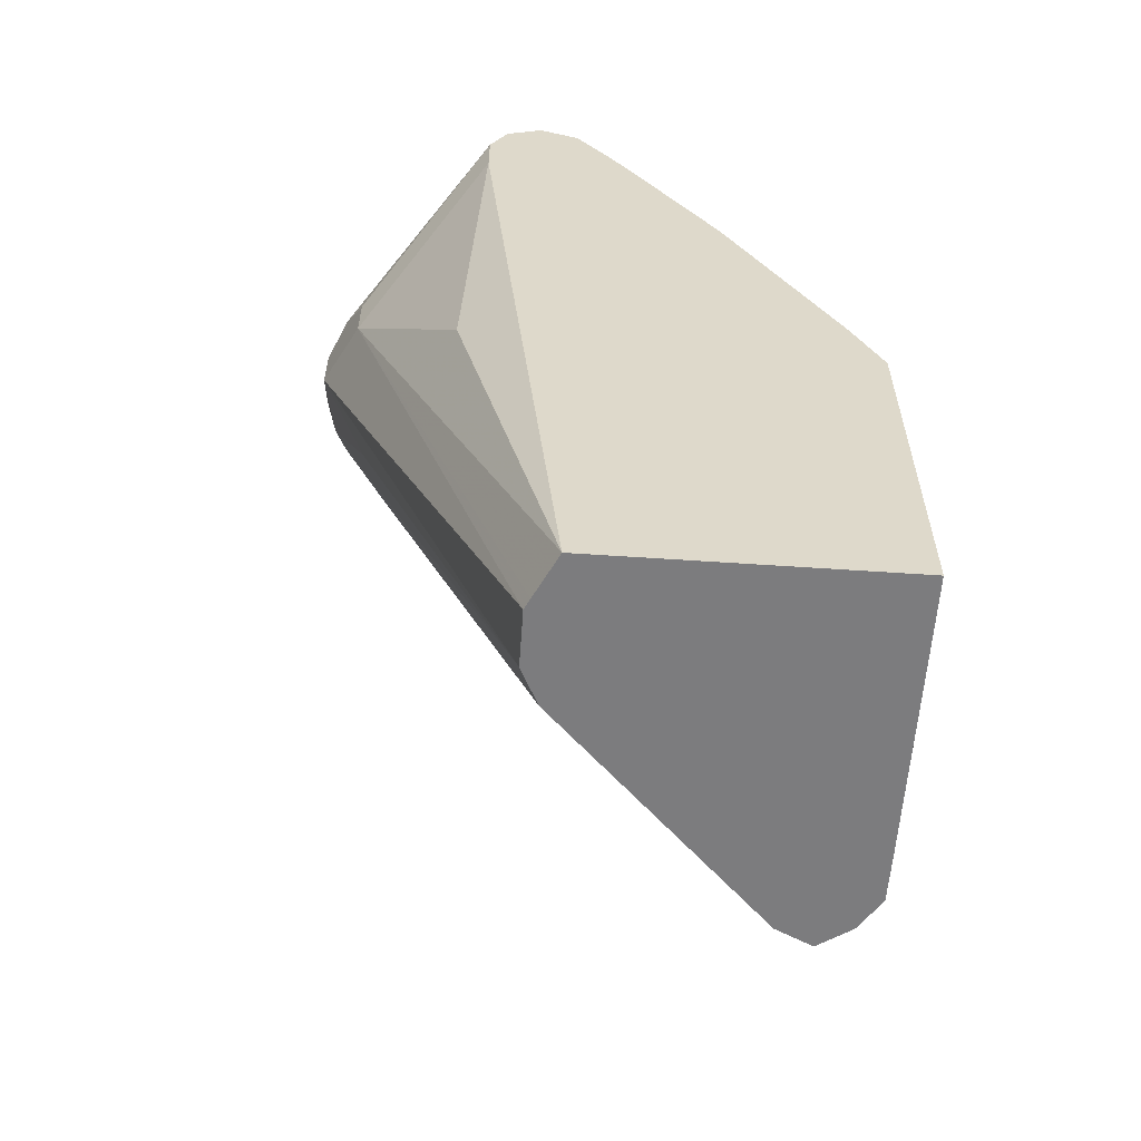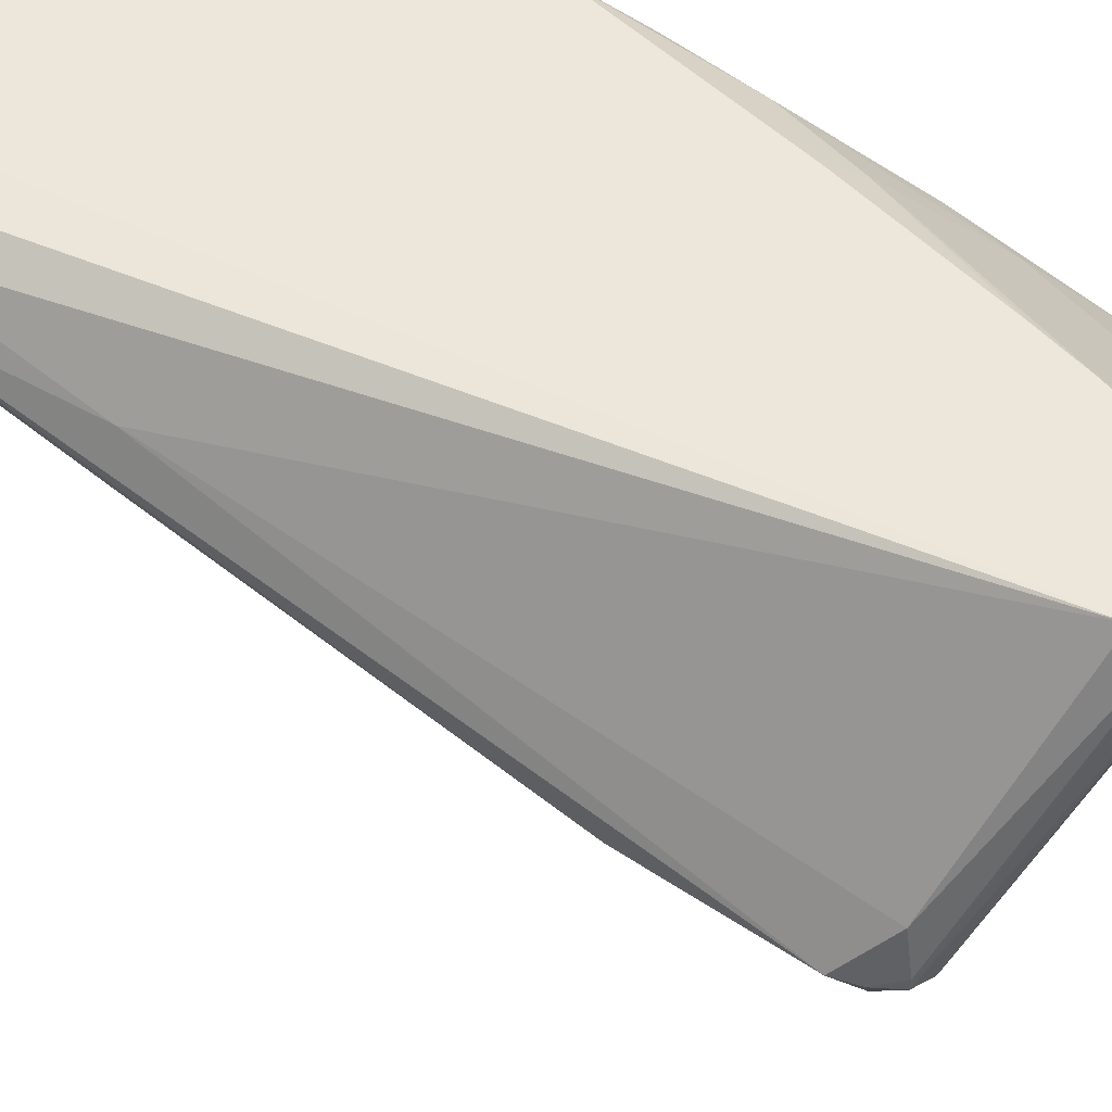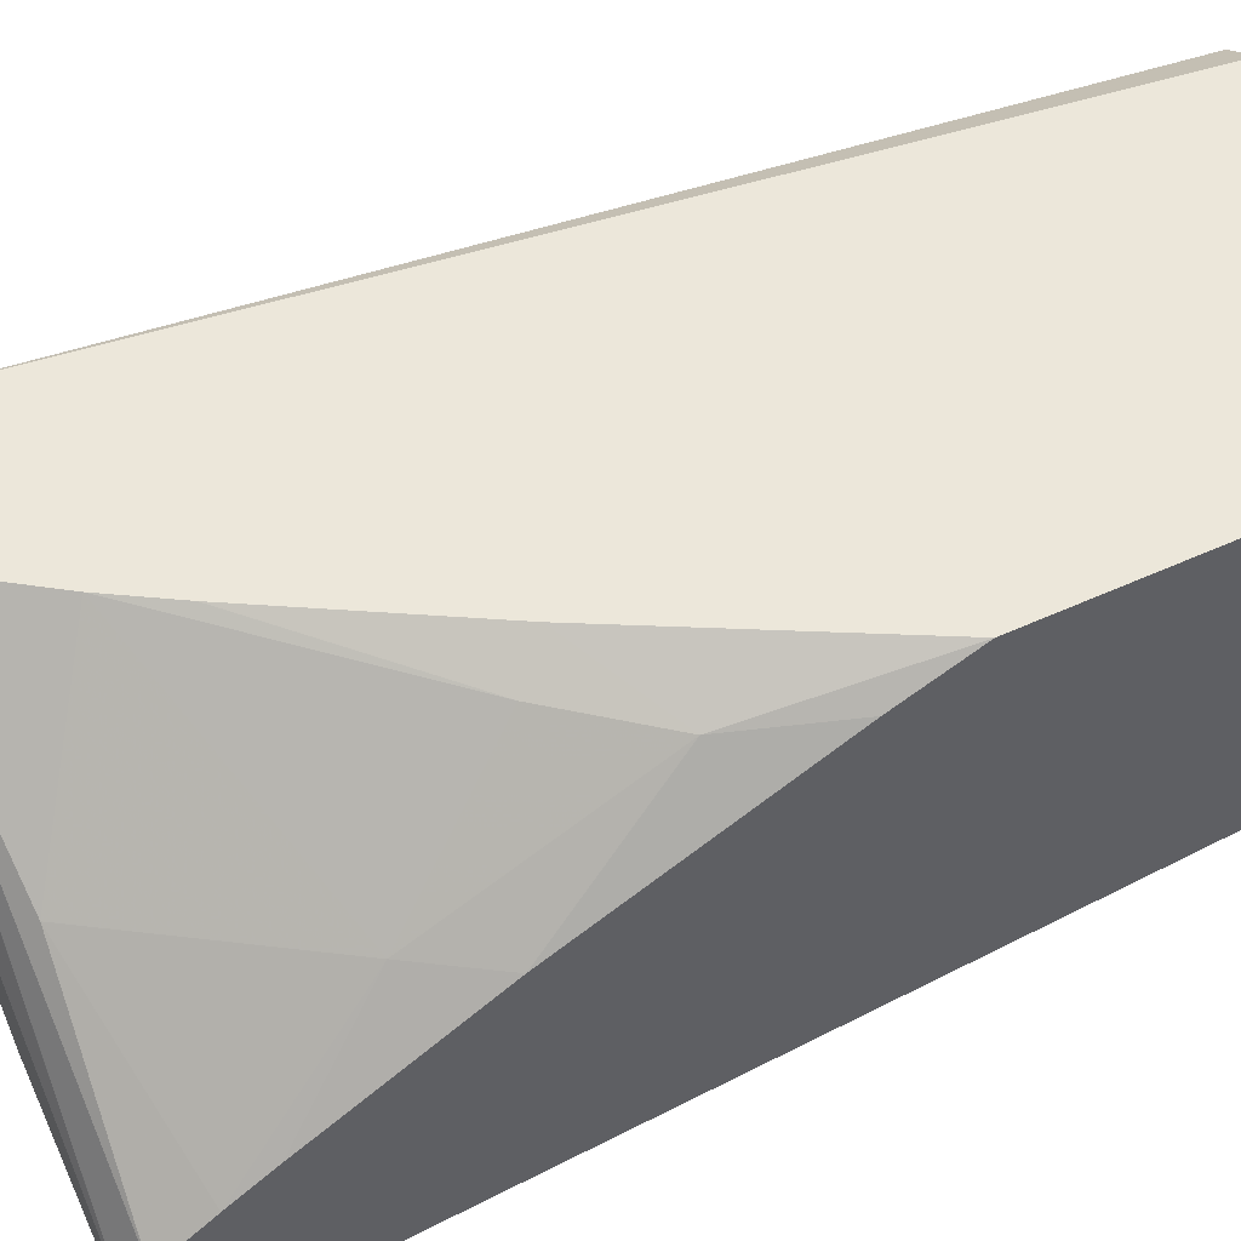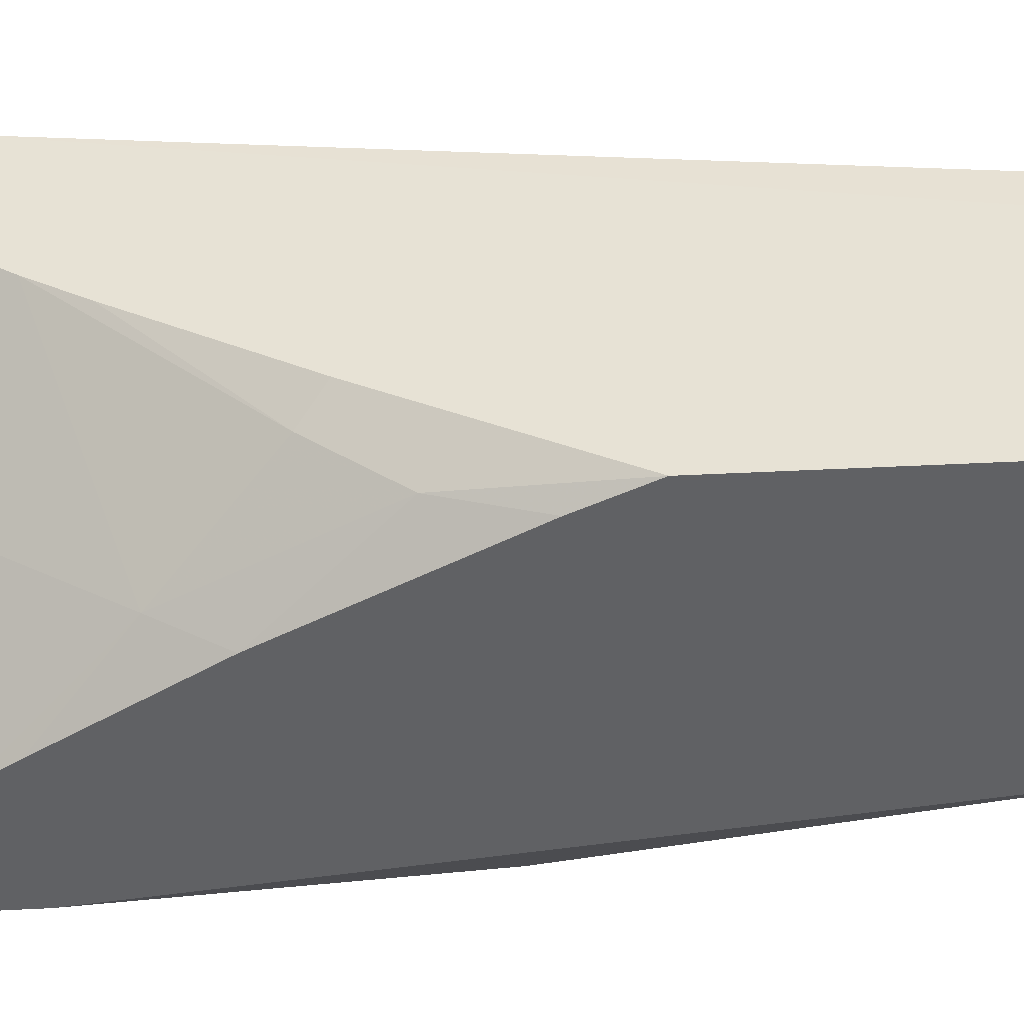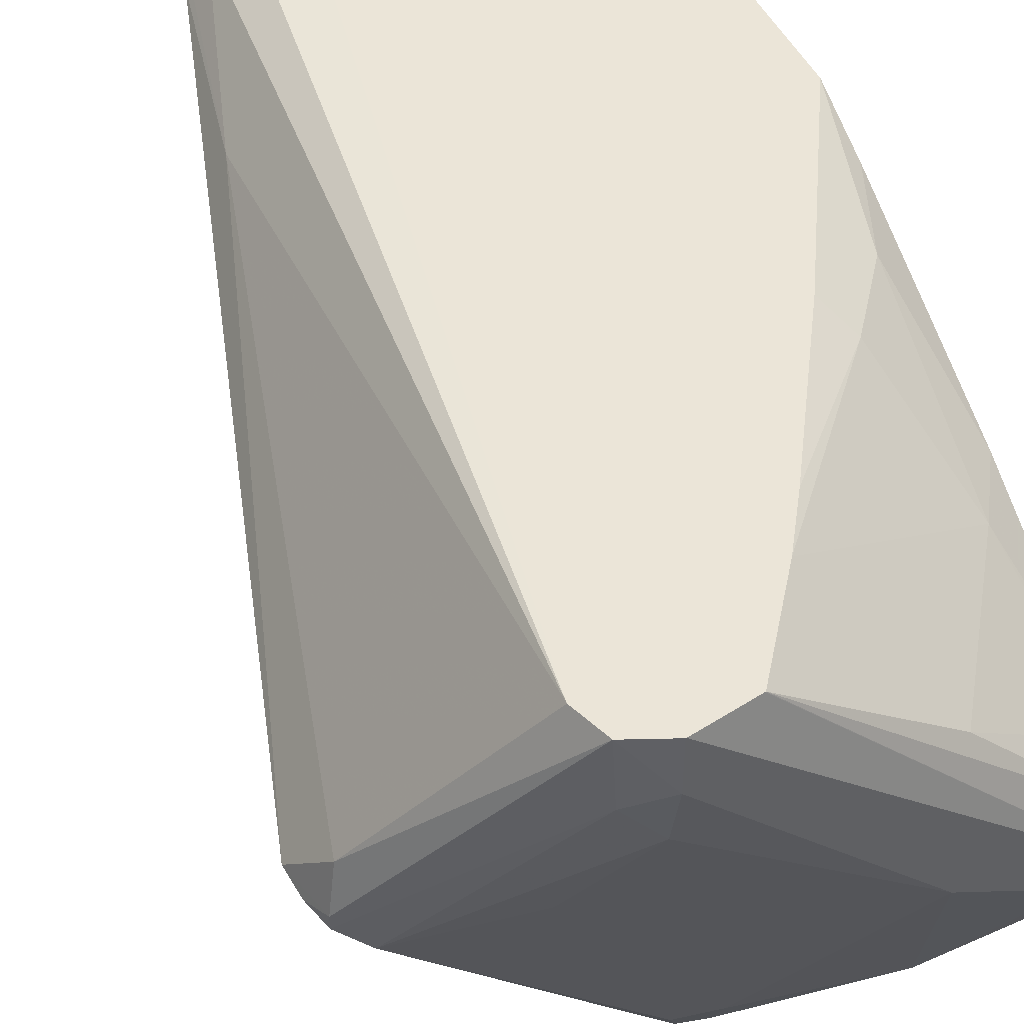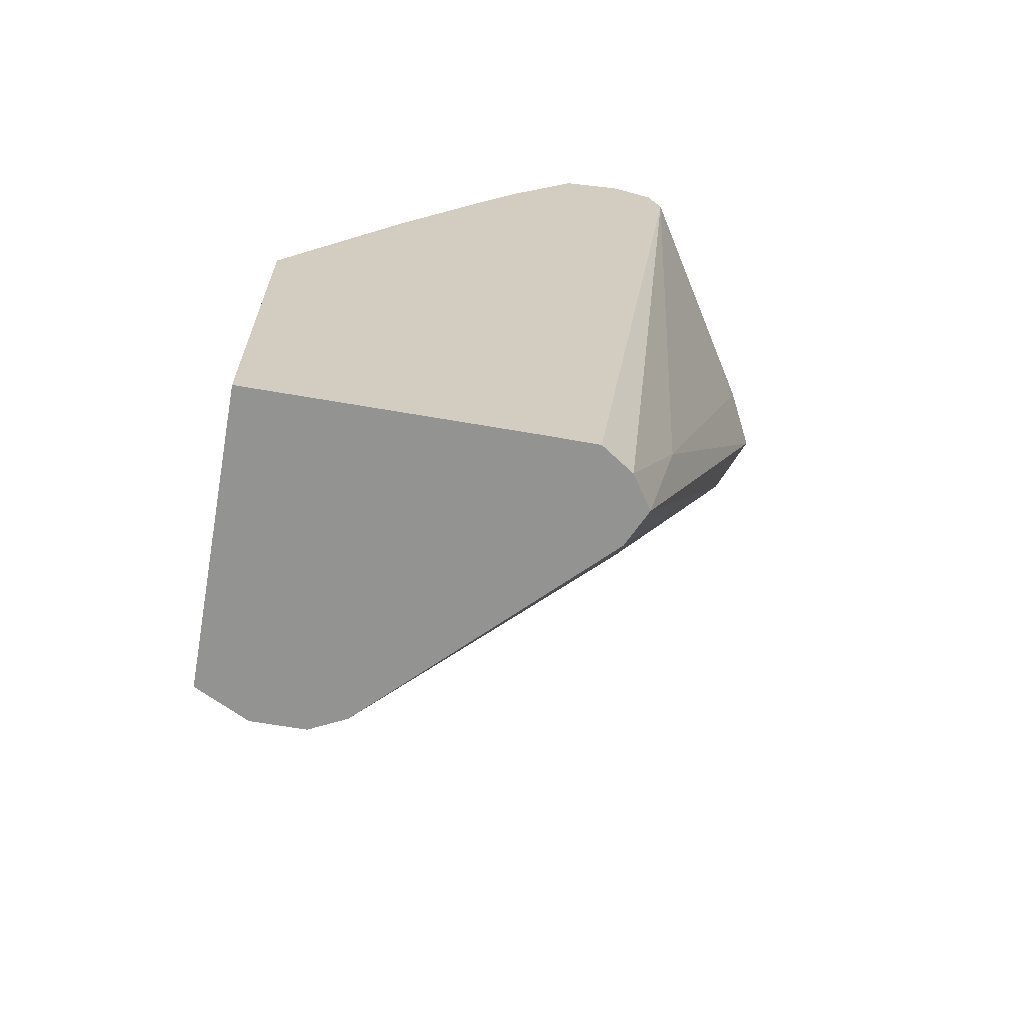
<metadata>
{"format":"obj","ext":"obj","renderer":"f3d","projection":"perspective","resolution":1024,"background":"white","views":[{"elev":-58.9,"azim":-94.0,"up":"+Y"},{"elev":53.2,"azim":106.9,"up":"+Z"},{"elev":51.9,"azim":-116.4,"up":"+Z"},{"elev":40.1,"azim":-93.7,"up":"+Z"},{"elev":45.8,"azim":156.1,"up":"+Z"},{"elev":-66.7,"azim":-9.8,"up":"+Y"}]}
</metadata>
<code>
v 0.193 0.5613 -0.3376
v 0.2058 0.7266 -0.3729
v 0.2443 0.8037 -0.4115
v 0.2084 0.5613 -0.3453
v 0.193 0.5613 -0.2317
v 0.193 0.8487 -0.3666
v 0.2443 0.823 -0.4115
v 0.2701 0.8102 -0.4244
v 0.2122 0.5613 -0.3472
v 0.2904 0.5613 -0.2317
v 0.193 0.6949 -0.2317
v 0.193 0.868 -0.3665
v 0.2572 0.8359 -0.418
v 0.2701 0.8295 -0.4244
v 0.2894 0.8295 -0.4244
v 0.2918 0.8102 -0.4196
v 0.2701 0.7523 -0.4051
v 0.2315 0.5613 -0.3472
v 0.3083 0.5613 -0.2319
v 0.3472 0.868 -0.2317
v 0.193 0.7194 -0.2425
v 0.2353 0.7716 -0.2317
v 0.2058 0.7523 -0.2444
v 0.193 0.8809 -0.3601
v 0.2411 0.8584 -0.4003
v 0.2604 0.8439 -0.4147
v 0.2701 0.8423 -0.418
v 0.2894 0.8423 -0.418
v 0.299 0.8391 -0.4196
v 0.3022 0.8295 -0.418
v 0.3038 0.8198 -0.4147
v 0.2942 0.8005 -0.4147
v 0.2765 0.7394 -0.3987
v 0.2328 0.5613 -0.3466
v 0.3198 0.5613 -0.2396
v 0.3922 0.8359 -0.3022
v 0.3425 0.8813 -0.2317
v 0.3408 0.6302 -0.2572
v 0.193 0.7965 -0.2811
v 0.27 0.8297 -0.2317
v 0.2267 0.7812 -0.2411
v 0.2074 0.8198 -0.2797
v 0.193 0.8873 -0.3472
v 0.2122 0.8809 -0.3601
v 0.2411 0.8632 -0.3954
v 0.2894 0.8488 -0.4051
v 0.3022 0.8423 -0.4115
v 0.3858 0.8439 -0.3303
v 0.3922 0.8295 -0.3344
v 0.381 0.762 -0.3183
v 0.2845 0.7427 -0.3954
v 0.2443 0.5613 -0.3408
v 0.326 0.5613 -0.2489
v 0.4003 0.8198 -0.3183
v 0.3954 0.8391 -0.3183
v 0.3954 0.8391 -0.3231
v 0.3408 0.8809 -0.2572
v 0.3279 0.8873 -0.2508
v 0.3279 0.8873 -0.2317
v 0.3275 0.5613 -0.2512
v 0.193 0.851 -0.3129
v 0.282 0.8488 -0.2317
v 0.246 0.8777 -0.2797
v 0.193 0.8649 -0.3216
v 0.193 0.8873 -0.3471
v 0.2122 0.8873 -0.3472
v 0.2508 0.8873 -0.328
v 0.3472 0.8632 -0.3111
v 0.3279 0.8825 -0.2725
v 0.3987 0.8295 -0.3215
v 0.3424 0.627 -0.2797
v 0.3214 0.5613 -0.2643
v 0.3231 0.5884 -0.2797
v 0.3277 0.8873 -0.2317
v 0.306 0.8825 -0.2317
v 0.193 0.8814 -0.3326
v 0.3063 0.8826 -0.2317
f 42 62 63
f 35 53 38
f 36 54 55
f 36 55 37
f 36 38 54
f 37 56 57
f 37 57 58
f 38 53 60
f 37 55 56
f 38 60 54
f 39 42 61
f 40 62 41
f 41 62 42
f 33 52 34
f 37 58 59
f 32 52 33
f 24 66 44
f 32 50 51
f 24 43 66
f 42 63 64
f 24 44 45
f 24 45 25
f 25 45 27
f 25 27 26
f 27 45 28
f 32 51 52
f 28 46 47
f 28 45 46
f 29 47 48
f 29 48 49
f 29 49 30
f 30 49 31
f 31 50 32
f 31 49 50
f 28 47 29
f 42 64 61
f 49 70 54
f 43 74 59
f 50 73 52
f 50 52 51
f 52 73 72
f 54 70 55
f 55 70 56
f 57 69 58
f 58 69 67
f 60 72 71
f 62 75 63
f 63 75 76
f 63 76 64
f 65 76 75
f 65 75 77
f 23 42 39
f 67 69 68
f 50 72 73
f 43 65 74
f 50 71 72
f 50 54 60
f 43 59 58
f 43 58 67
f 43 67 66
f 44 66 45
f 45 66 67
f 45 67 46
f 46 48 47
f 46 67 68
f 46 68 48
f 48 56 49
f 48 68 69
f 48 69 57
f 48 57 56
f 49 56 70
f 49 54 50
f 50 60 71
f 65 77 74
f 23 41 42
f 22 40 41
f 1 76 65
f 1 65 43
f 1 43 24
f 1 24 12
f 1 12 6
f 1 6 2
f 2 6 3
f 3 6 7
f 3 7 13
f 3 13 14
f 3 14 8
f 3 8 9
f 3 9 4
f 5 10 20
f 5 20 37
f 1 61 64
f 5 37 59
f 1 39 61
f 1 11 21
f 22 41 23
f 1 2 3
f 1 3 4
f 1 4 9
f 1 9 18
f 1 18 34
f 1 34 52
f 1 52 72
f 1 72 60
f 1 60 53
f 1 53 35
f 1 35 19
f 1 19 10
f 1 10 5
f 1 5 11
f 1 21 39
f 5 59 74
f 1 64 76
f 5 77 75
f 14 27 28
f 14 28 15
f 15 28 29
f 15 29 30
f 15 30 16
f 16 30 31
f 16 31 32
f 13 25 26
f 16 32 33
f 17 33 18
f 18 33 34
f 19 35 20
f 20 36 37
f 20 35 38
f 20 38 36
f 5 74 77
f 16 33 17
f 13 27 14
f 21 23 39
f 5 75 62
f 13 26 27
f 5 62 40
f 5 40 22
f 5 22 11
f 6 12 7
f 8 14 15
f 8 15 16
f 7 12 13
f 8 17 18
f 8 18 9
f 10 19 20
f 11 22 23
f 11 23 21
f 12 24 25
f 12 25 13
f 8 16 17

</code>
